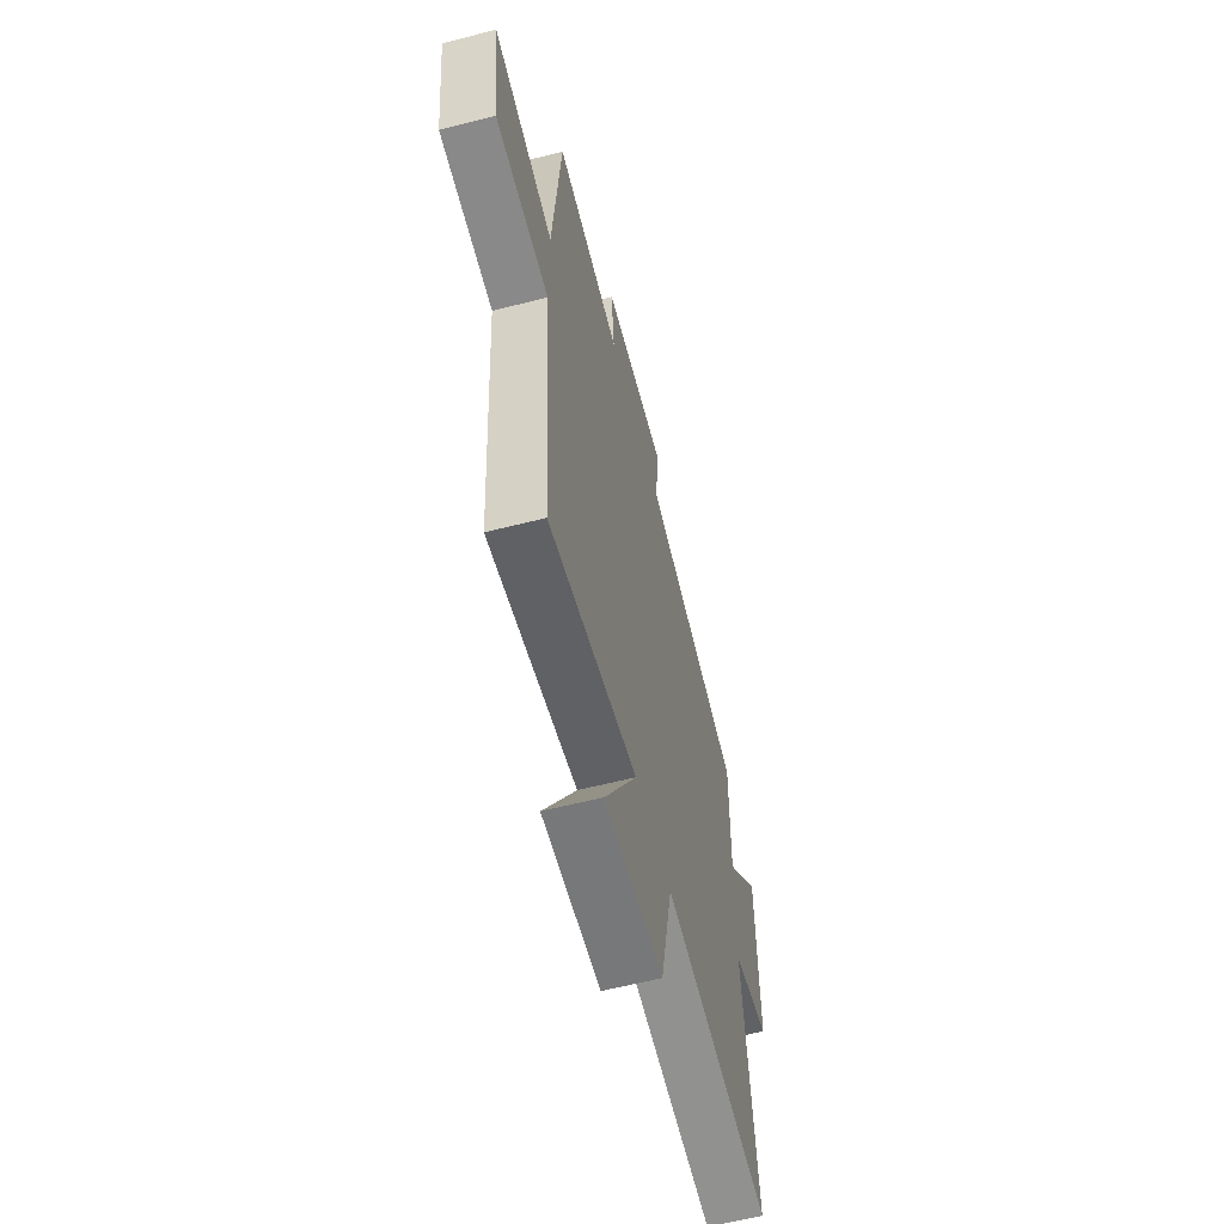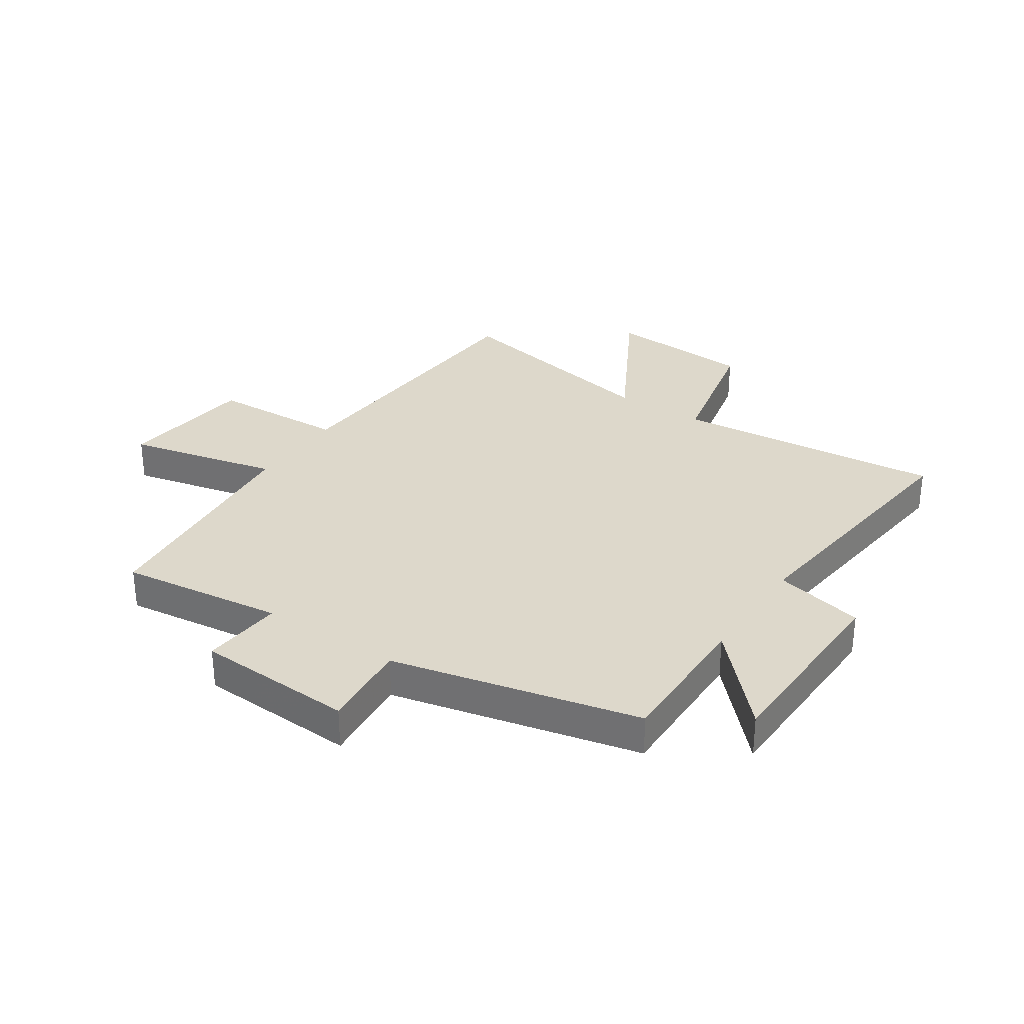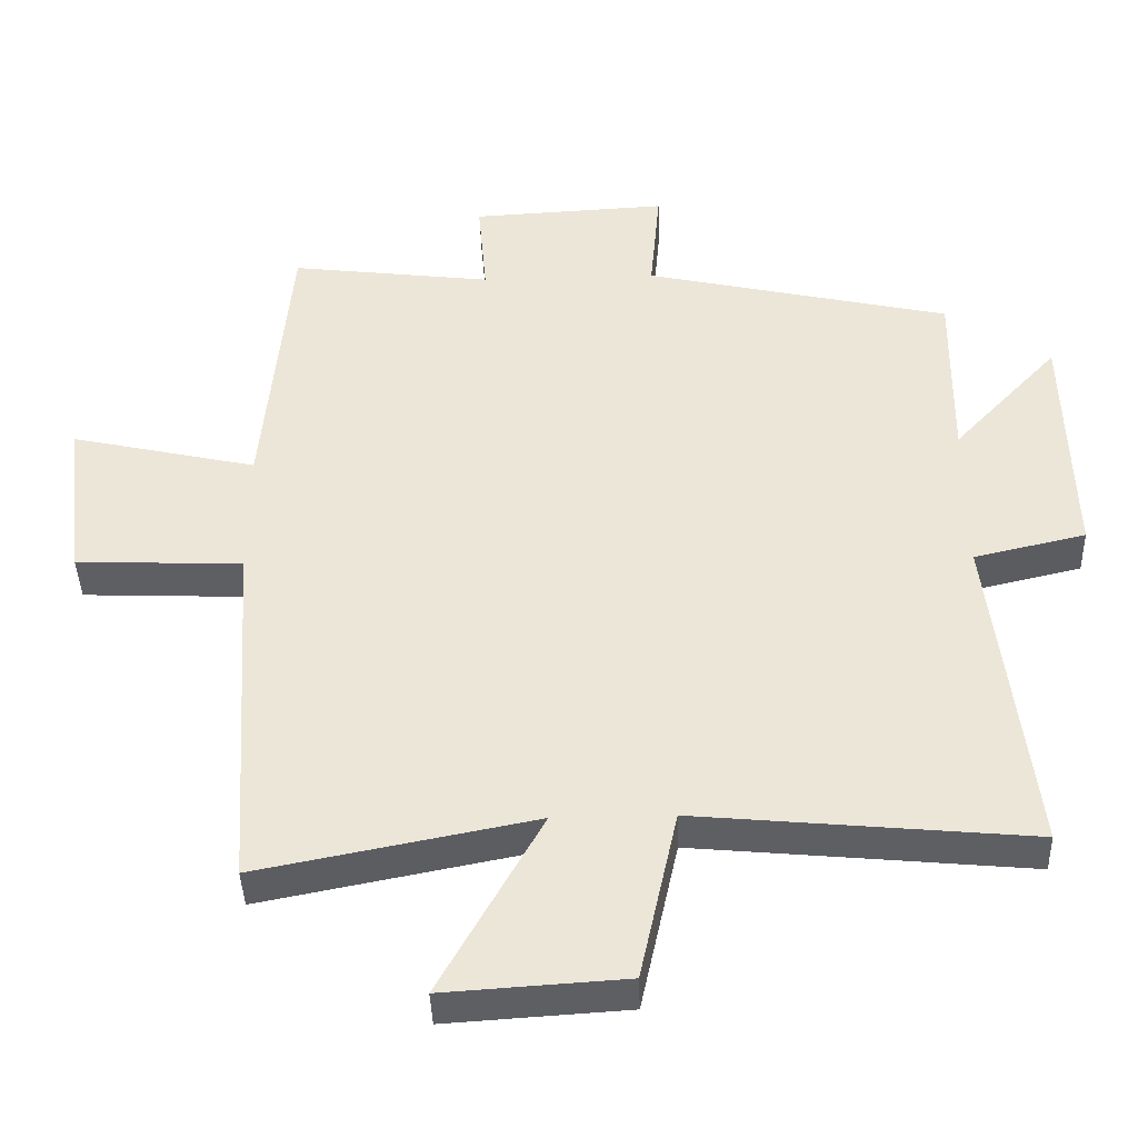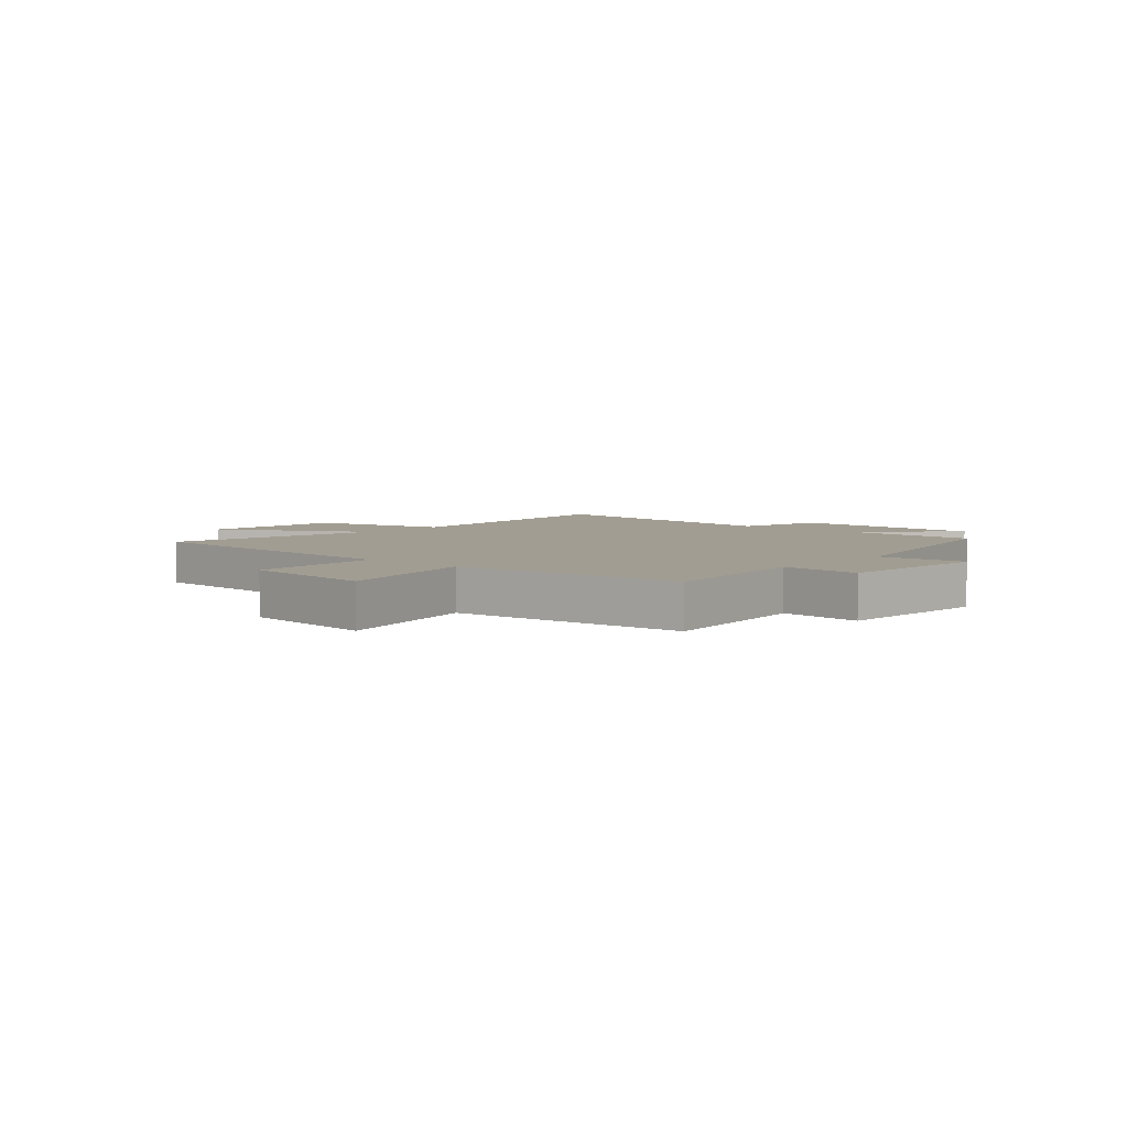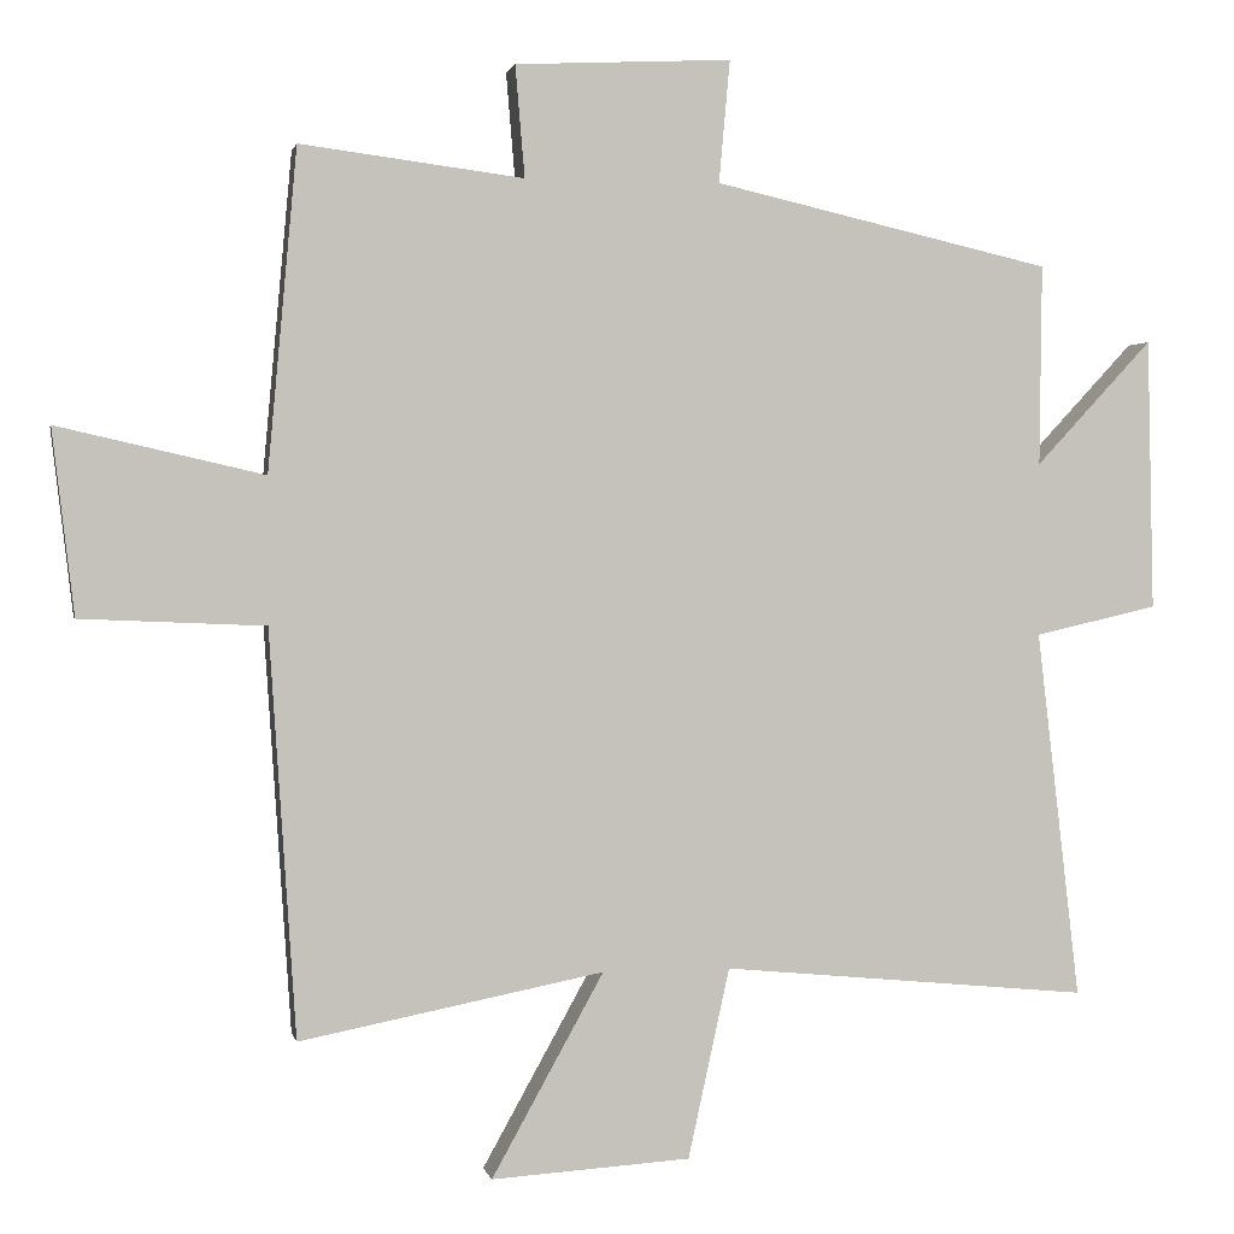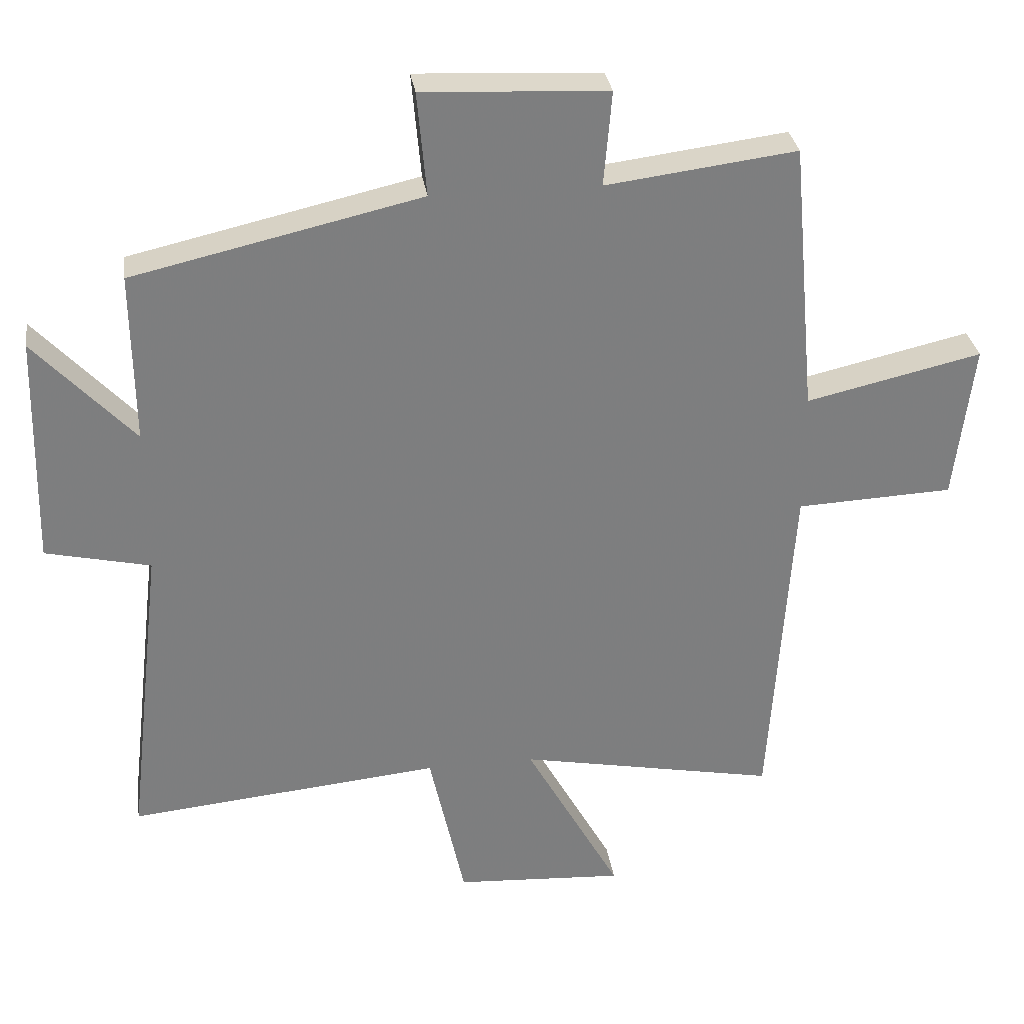
<metadata>
{"format":"obj","ext":"obj","renderer":"f3d","projection":"perspective","resolution":1024,"background":"white","views":[{"elev":-60.8,"azim":-75.5,"up":"+Z"},{"elev":31.4,"azim":33.7,"up":"+Y"},{"elev":-41.1,"azim":1.9,"up":"+Z"},{"elev":4.9,"azim":-48.5,"up":"+Y"},{"elev":1.4,"azim":-11.5,"up":"+Z"},{"elev":31.1,"azim":171.7,"up":"+Z"}]}
</metadata>
<code>
v -0.466 0.07 -0.576
v -0.5 0.07 -0.059
v -0.735 0.07 -0.049
v -0.763 0.07 0.187
v -0.5 0.07 0.127
v -0.463 0.07 0.536
v -0.178 0.07 0.5
v -0.19 0.07 0.642
v 0.086 0.07 0.656
v 0.072 0.07 0.5
v 0.503 0.07 0.402
v 0.5 0.07 0.146
v 0.649 0.07 0.306
v 0.657 0.07 -0.04
v 0.5 0.07 -0.076
v 0.555 0.07 -0.545
v 0.086 0.07 -0.5
v 0.033 0.07 -0.742
v -0.221 0.07 -0.758
v -0.078 0.07 -0.5
v -0.466 0 -0.576
v -0.5 0 -0.059
v -0.735 0 -0.049
v -0.763 0 0.187
v -0.5 0 0.127
v -0.463 0 0.536
v -0.178 0 0.5
v -0.19 0 0.642
v 0.086 0 0.656
v 0.072 0 0.5
v 0.503 0 0.402
v 0.5 0 0.146
v 0.649 0 0.306
v 0.657 0 -0.04
v 0.5 0 -0.076
v 0.555 0 -0.545
v 0.086 0 -0.5
v 0.033 0 -0.742
v -0.221 0 -0.758
v -0.078 0 -0.5
f 17 18 19 20
f 15 16 17
f 15 17 20
f 12 13 14 15
f 12 15 20 1
f 10 11 12 1
f 7 8 9 10
f 5 6 7
f 5 7 10 1
f 2 3 4 5
f 1 2 5
f 40 39 38 37
f 37 36 35
f 40 37 35
f 35 34 33 32
f 21 40 35 32
f 21 32 31 30
f 30 29 28 27
f 27 26 25
f 21 30 27 25
f 25 24 23 22
f 25 22 21
f 1 21 22 2
f 2 22 23 3
f 3 23 24 4
f 4 24 25 5
f 5 25 26 6
f 6 26 27 7
f 7 27 28 8
f 8 28 29 9
f 9 29 30 10
f 10 30 31 11
f 11 31 32 12
f 12 32 33 13
f 13 33 34 14
f 14 34 35 15
f 15 35 36 16
f 16 36 37 17
f 17 37 38 18
f 18 38 39 19
f 19 39 40 20
f 20 40 21 1

</code>
